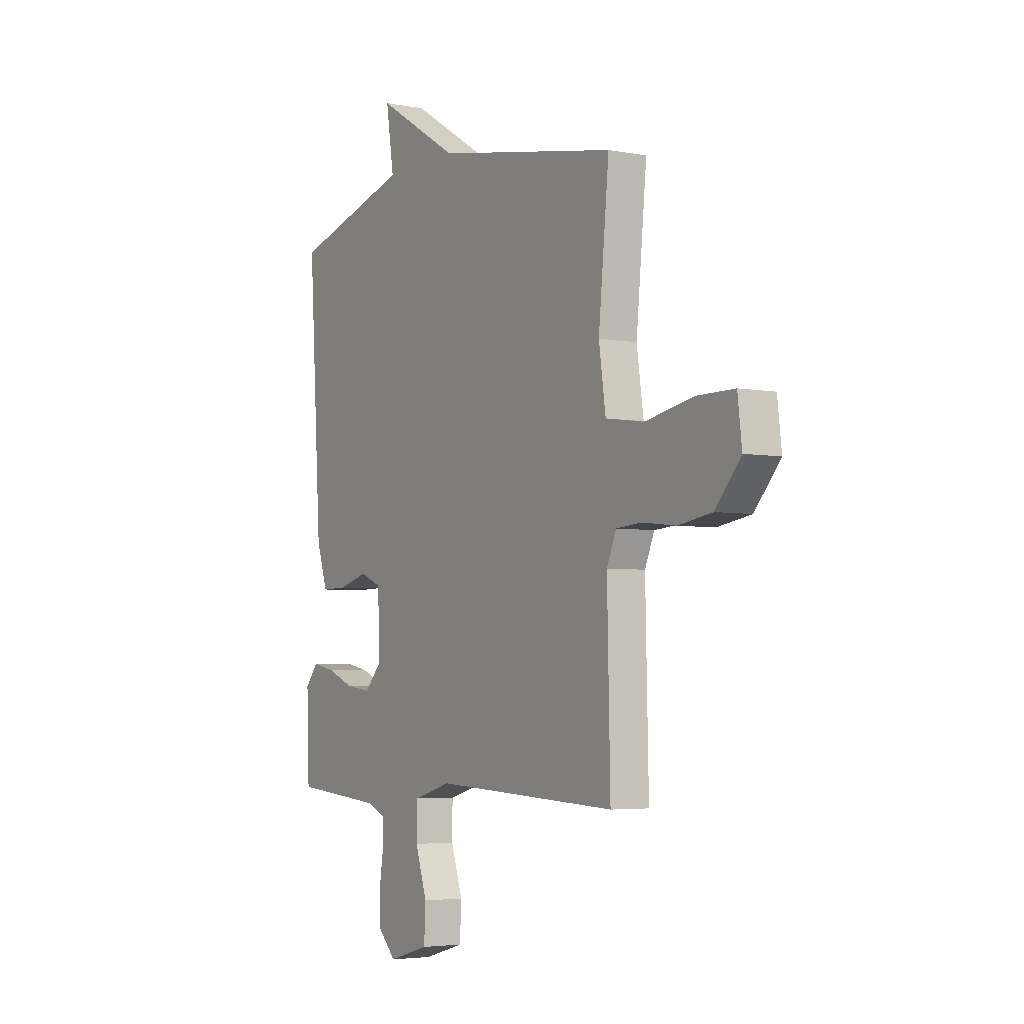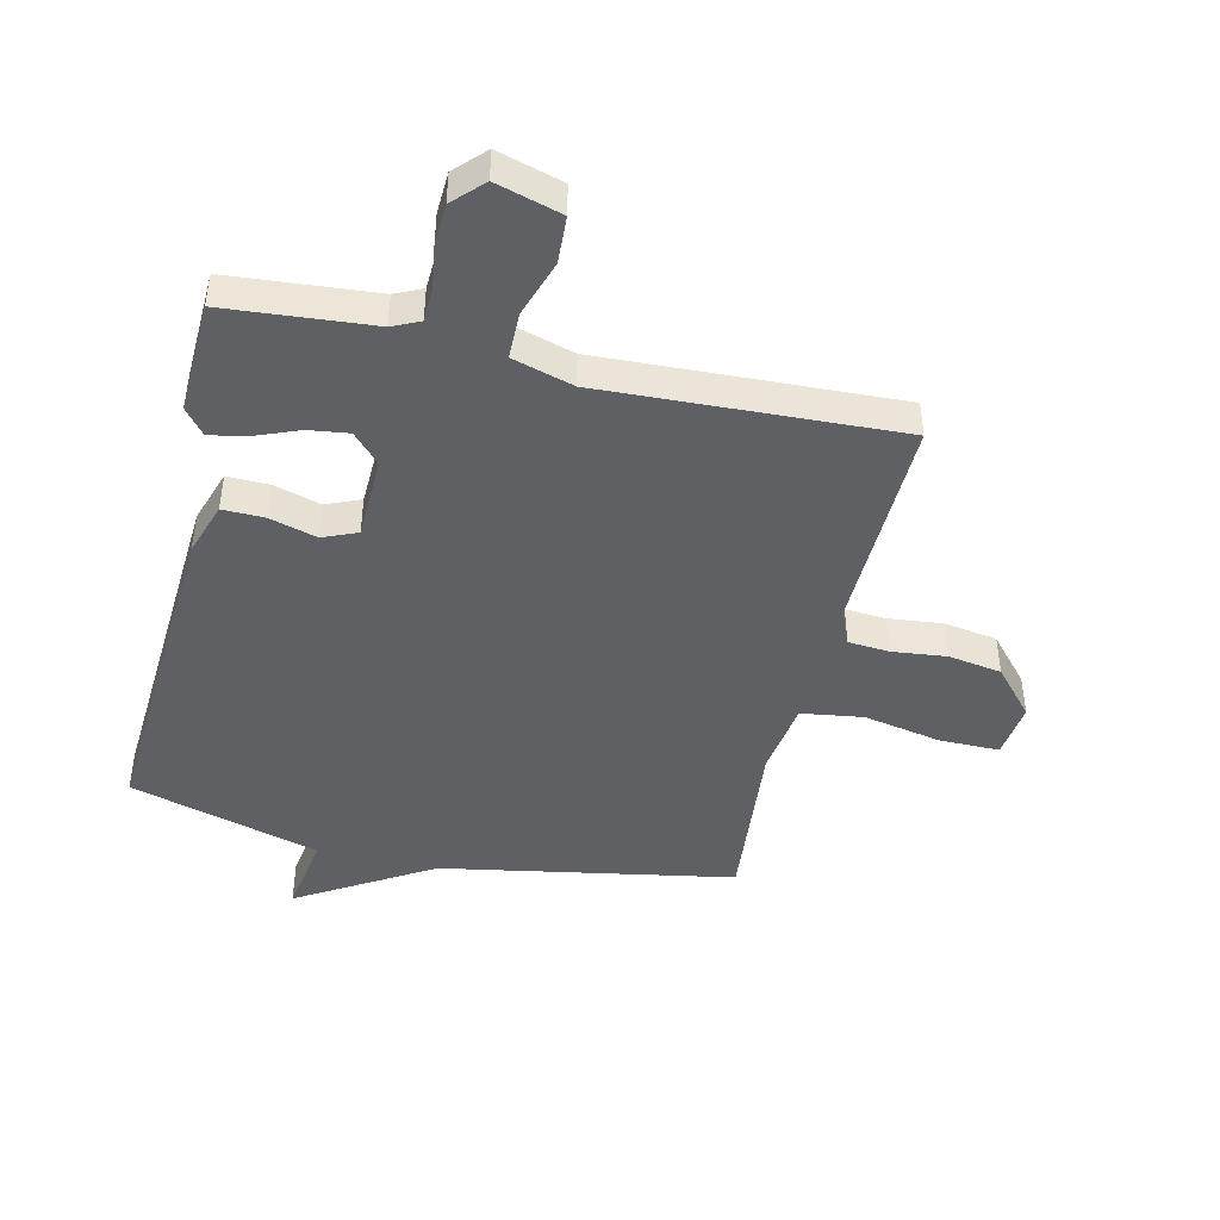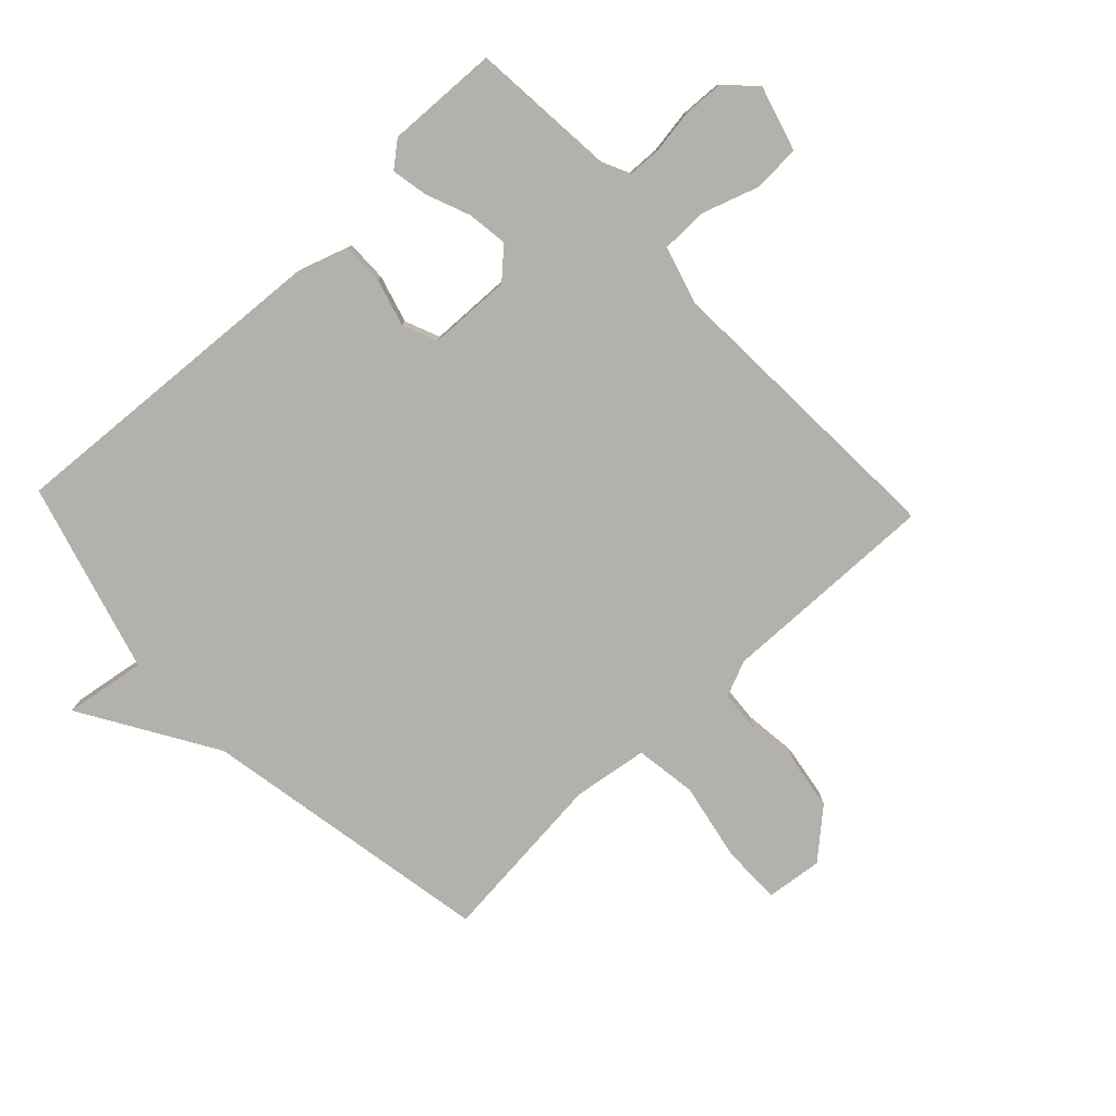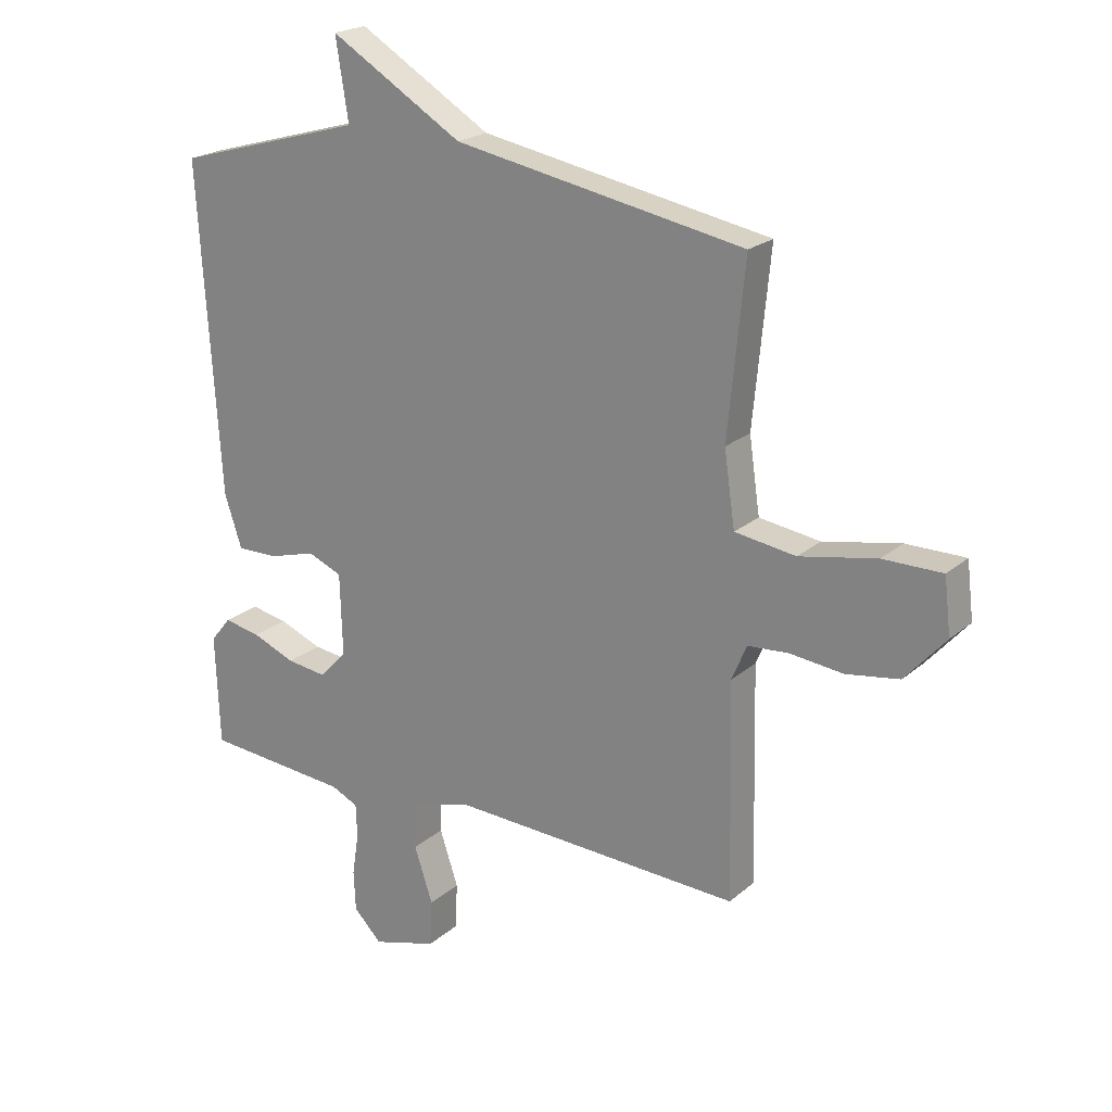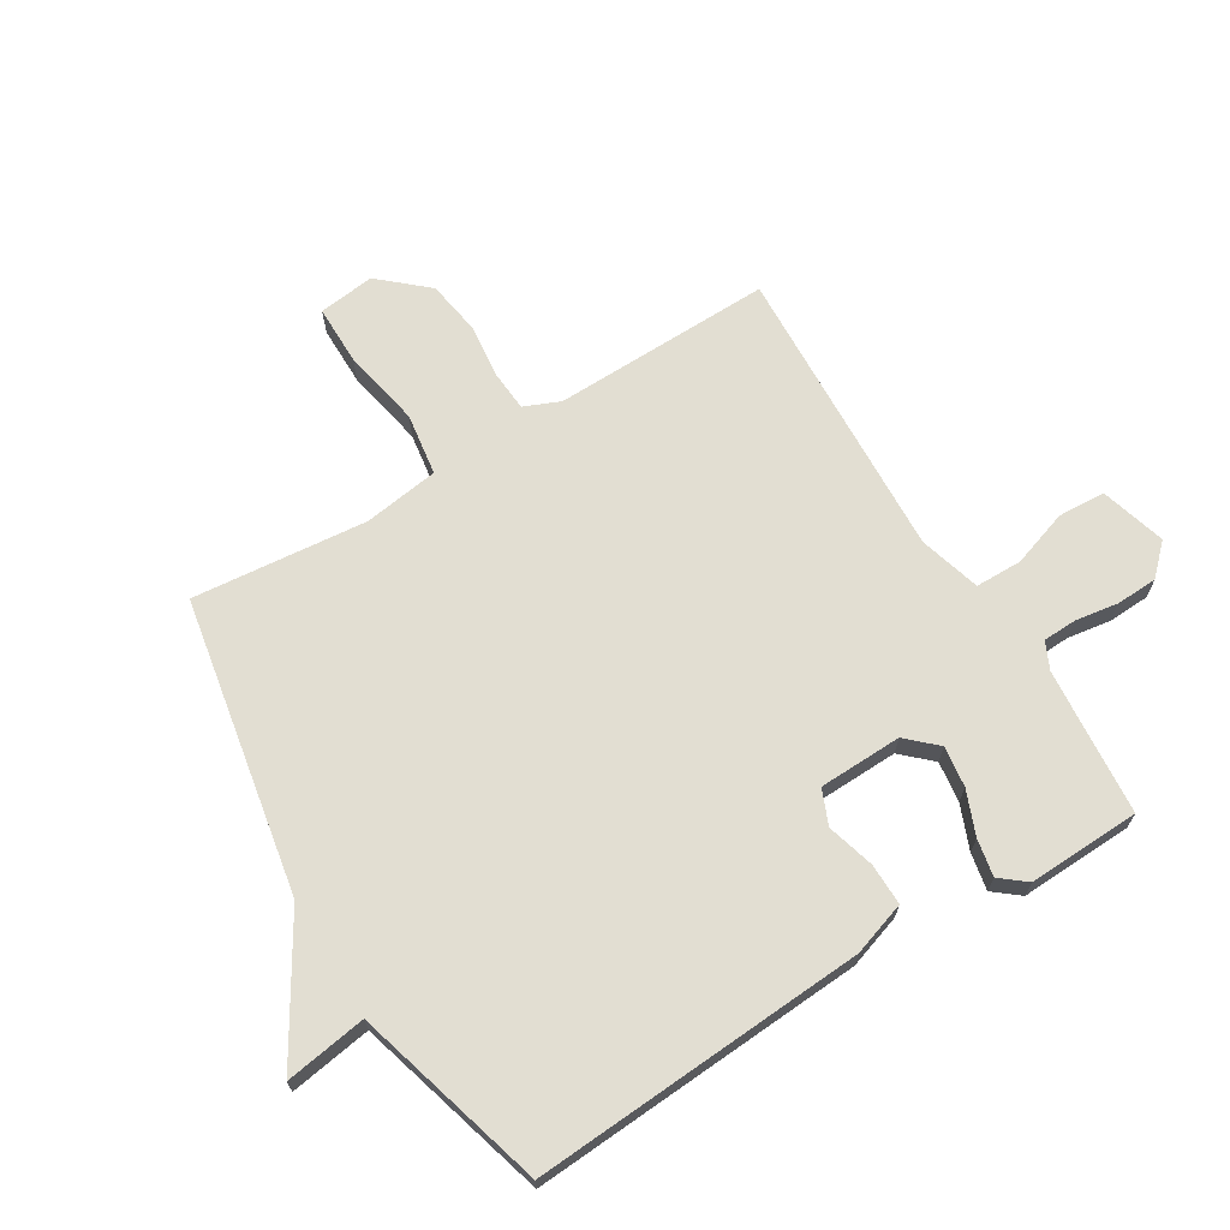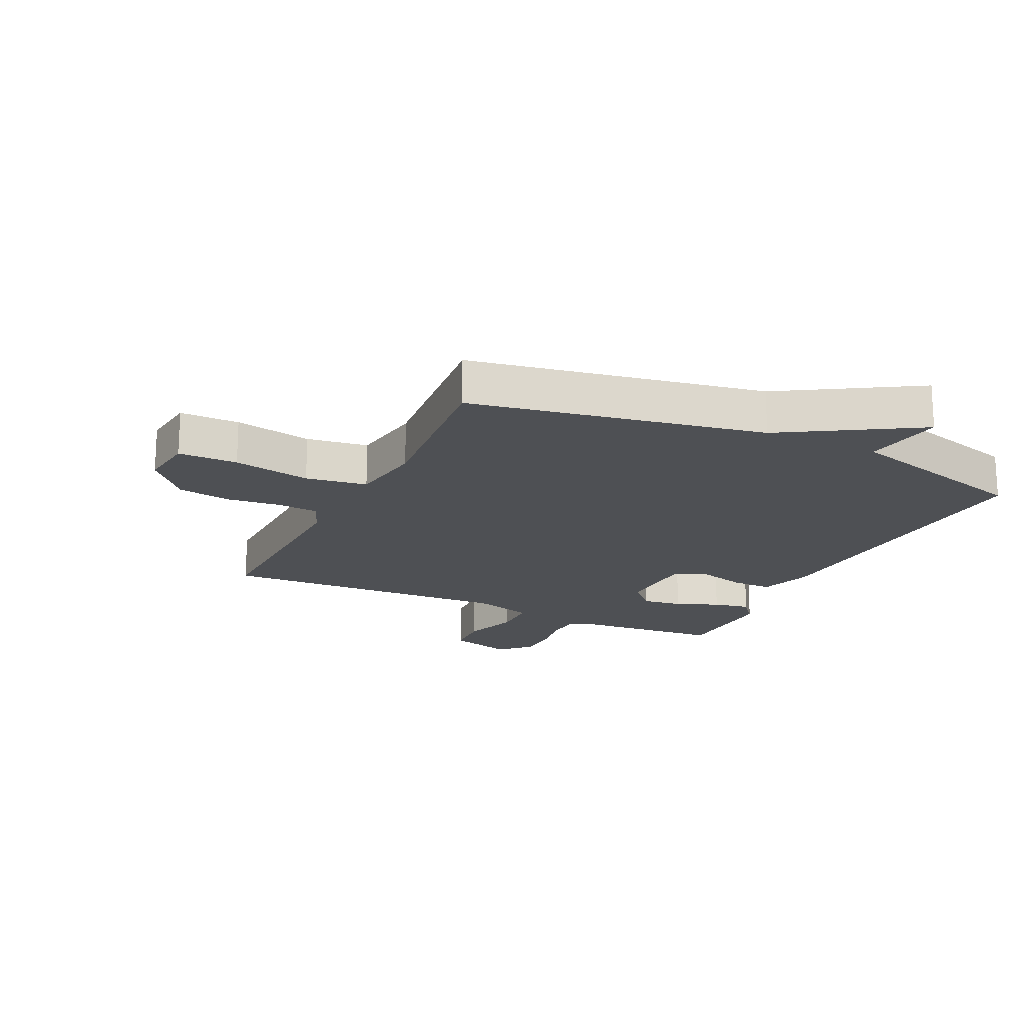
<metadata>
{"format":"obj","ext":"obj","renderer":"f3d","projection":"perspective","resolution":1024,"background":"white","views":[{"elev":-4.3,"azim":-121.6,"up":"+Z"},{"elev":-44.7,"azim":166.8,"up":"+Y"},{"elev":-79.0,"azim":133.3,"up":"+Y"},{"elev":21.3,"azim":-145.8,"up":"+Z"},{"elev":67.9,"azim":58.6,"up":"+Y"},{"elev":-18.5,"azim":-25.6,"up":"+Y"}]}
</metadata>
<code>
v -0.5 0.07 -0.5
v -0.492 0.07 -0.139
v -0.517 0.07 -0.08
v -0.585 0.07 -0.075
v -0.674 0.07 -0.085
v -0.763 0.07 -0.071
v -0.831 0.07 0.006
v -0.82 0.07 0.099
v -0.721 0.07 0.099
v -0.592 0.07 0.074
v -0.49 0.07 0.089
v -0.472 0.07 0.213
v -0.5 0.07 0.5
v -0.015 0.07 0.589
v 0.206 0.07 0.723
v 0.185 0.07 0.589
v 0.5 0.07 0.5
v 0.465 0.07 -0.049
v 0.436 0.07 -0.137
v 0.367 0.07 -0.136
v 0.289 0.07 -0.114
v 0.232 0.07 -0.138
v 0.228 0.07 -0.275
v 0.273 0.07 -0.323
v 0.34 0.07 -0.314
v 0.412 0.07 -0.285
v 0.473 0.07 -0.273
v 0.507 0.07 -0.315
v 0.5 0.07 -0.5
v 0.258 0.07 -0.521
v 0.213 0.07 -0.542
v 0.211 0.07 -0.598
v 0.222 0.07 -0.669
v 0.219 0.07 -0.737
v 0.172 0.07 -0.785
v 0.064 0.07 -0.754
v 0.06 0.07 -0.676
v 0.091 0.07 -0.583
v 0.09 0.07 -0.506
v -0.011 0.07 -0.477
v -0.5 0 -0.5
v -0.492 0 -0.139
v -0.517 0 -0.08
v -0.585 0 -0.075
v -0.674 0 -0.085
v -0.763 0 -0.071
v -0.831 0 0.006
v -0.82 0 0.099
v -0.721 0 0.099
v -0.592 0 0.074
v -0.49 0 0.089
v -0.472 0 0.213
v -0.5 0 0.5
v -0.015 0 0.589
v 0.206 0 0.723
v 0.185 0 0.589
v 0.5 0 0.5
v 0.465 0 -0.049
v 0.436 0 -0.137
v 0.367 0 -0.136
v 0.289 0 -0.114
v 0.232 0 -0.138
v 0.228 0 -0.275
v 0.273 0 -0.323
v 0.34 0 -0.314
v 0.412 0 -0.285
v 0.473 0 -0.273
v 0.507 0 -0.315
v 0.5 0 -0.5
v 0.258 0 -0.521
v 0.213 0 -0.542
v 0.211 0 -0.598
v 0.222 0 -0.669
v 0.219 0 -0.737
v 0.172 0 -0.785
v 0.064 0 -0.754
v 0.06 0 -0.676
v 0.091 0 -0.583
v 0.09 0 -0.506
v -0.011 0 -0.477
f 36 37 38
f 35 36 38
f 34 35 38
f 33 34 38
f 32 33 38
f 31 32 38 39
f 30 31 39
f 30 39 40
f 29 30 40
f 28 29 40
f 27 28 40
f 26 27 40
f 25 26 40
f 19 20 21
f 18 19 21
f 17 18 21
f 16 17 21
f 16 21 22
f 14 15 16
f 16 22 23
f 14 16 23
f 13 14 23
f 12 13 23
f 8 9 10
f 7 8 10
f 6 7 10
f 5 6 10
f 4 5 10
f 3 4 10 11
f 2 3 11
f 40 1 2
f 12 23 24
f 11 12 24
f 2 11 24
f 40 2 24
f 24 25 40
f 78 77 76
f 78 76 75
f 78 75 74
f 78 74 73
f 78 73 72
f 79 78 72 71
f 79 71 70
f 80 79 70
f 80 70 69
f 80 69 68
f 80 68 67
f 80 67 66
f 80 66 65
f 61 60 59
f 61 59 58
f 61 58 57
f 61 57 56
f 62 61 56
f 56 55 54
f 63 62 56
f 63 56 54
f 63 54 53
f 63 53 52
f 50 49 48
f 50 48 47
f 50 47 46
f 50 46 45
f 50 45 44
f 51 50 44 43
f 51 43 42
f 42 41 80
f 64 63 52
f 64 52 51
f 64 51 42
f 64 42 80
f 80 65 64
f 1 41 42 2
f 2 42 43 3
f 3 43 44 4
f 4 44 45 5
f 5 45 46 6
f 6 46 47 7
f 7 47 48 8
f 8 48 49 9
f 9 49 50 10
f 10 50 51 11
f 11 51 52 12
f 12 52 53 13
f 13 53 54 14
f 14 54 55 15
f 15 55 56 16
f 16 56 57 17
f 17 57 58 18
f 18 58 59 19
f 19 59 60 20
f 20 60 61 21
f 21 61 62 22
f 22 62 63 23
f 23 63 64 24
f 24 64 65 25
f 25 65 66 26
f 26 66 67 27
f 27 67 68 28
f 28 68 69 29
f 29 69 70 30
f 30 70 71 31
f 31 71 72 32
f 32 72 73 33
f 33 73 74 34
f 34 74 75 35
f 35 75 76 36
f 36 76 77 37
f 37 77 78 38
f 38 78 79 39
f 39 79 80 40
f 40 80 41 1

</code>
